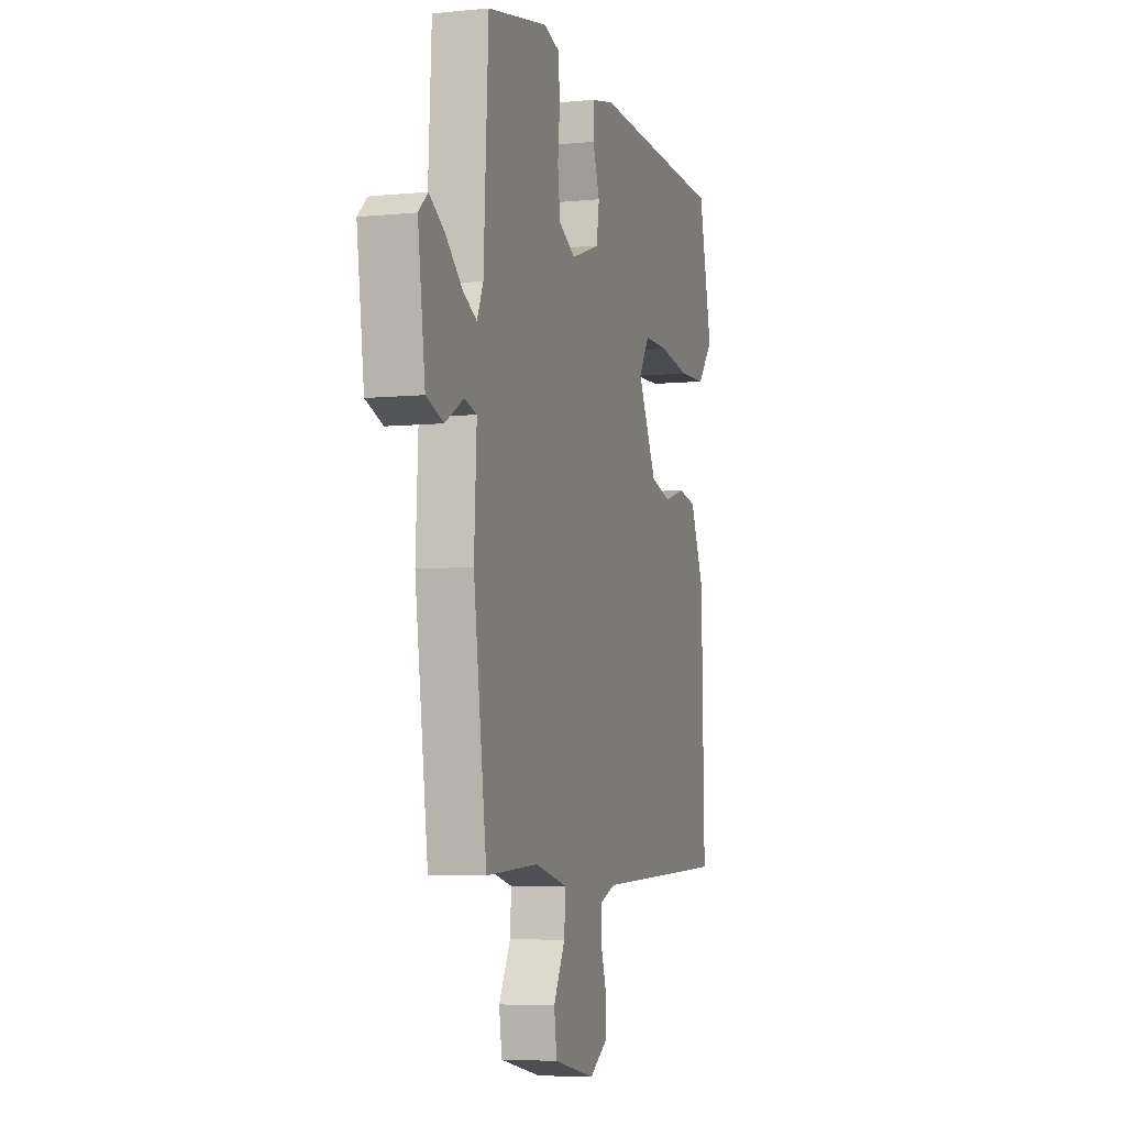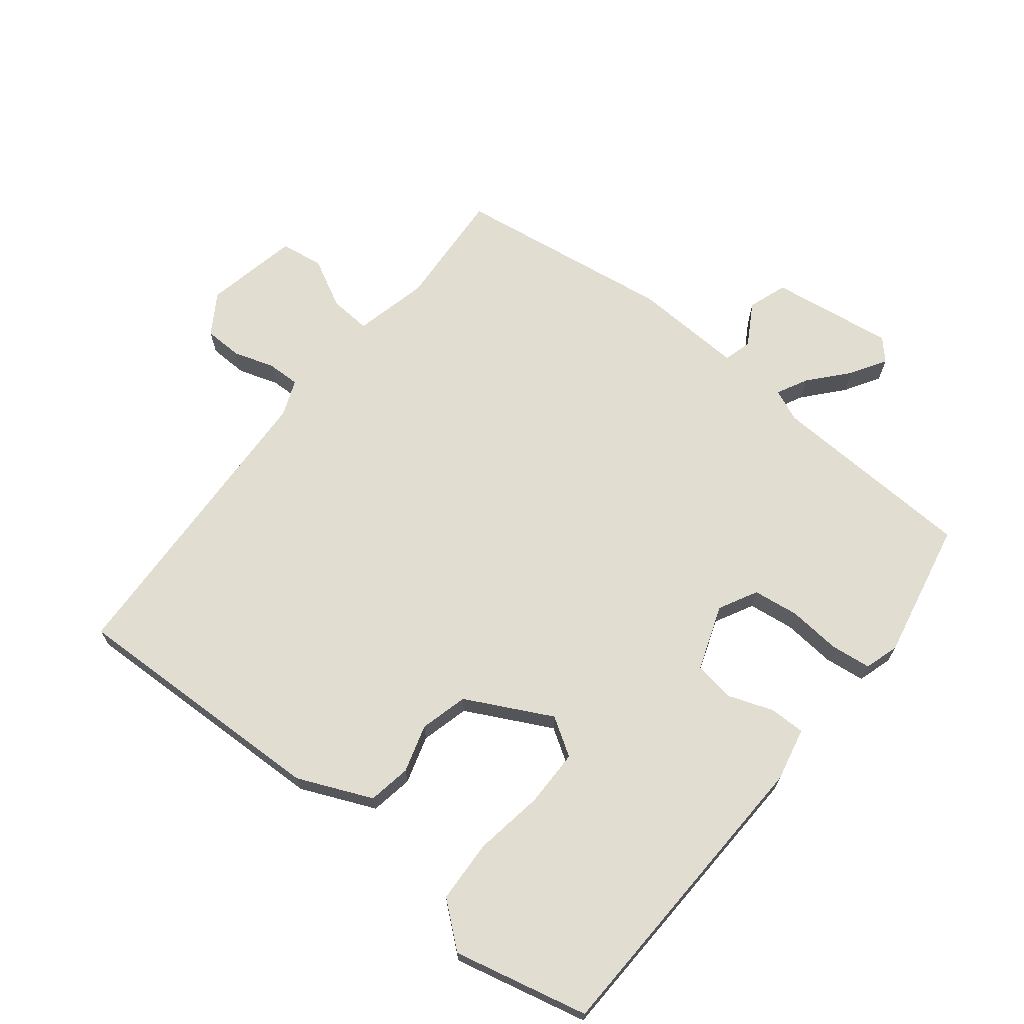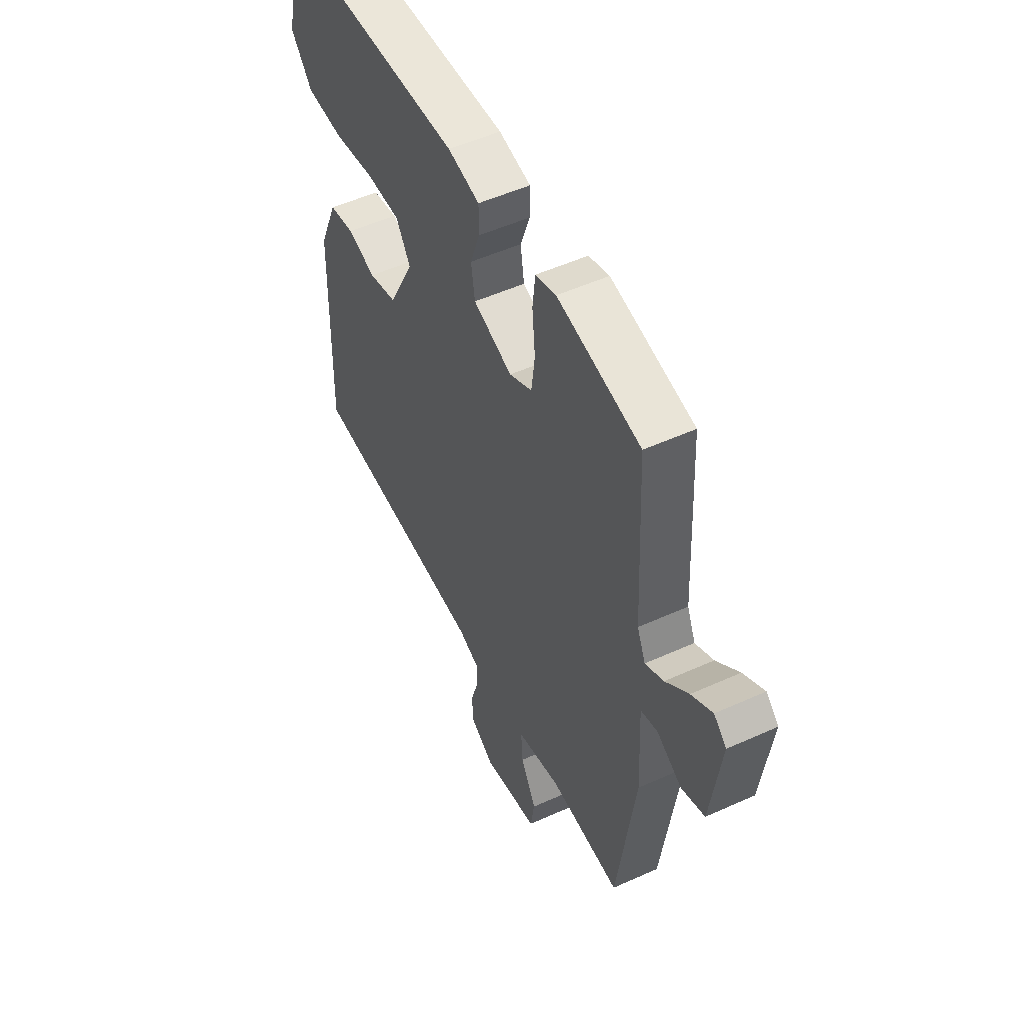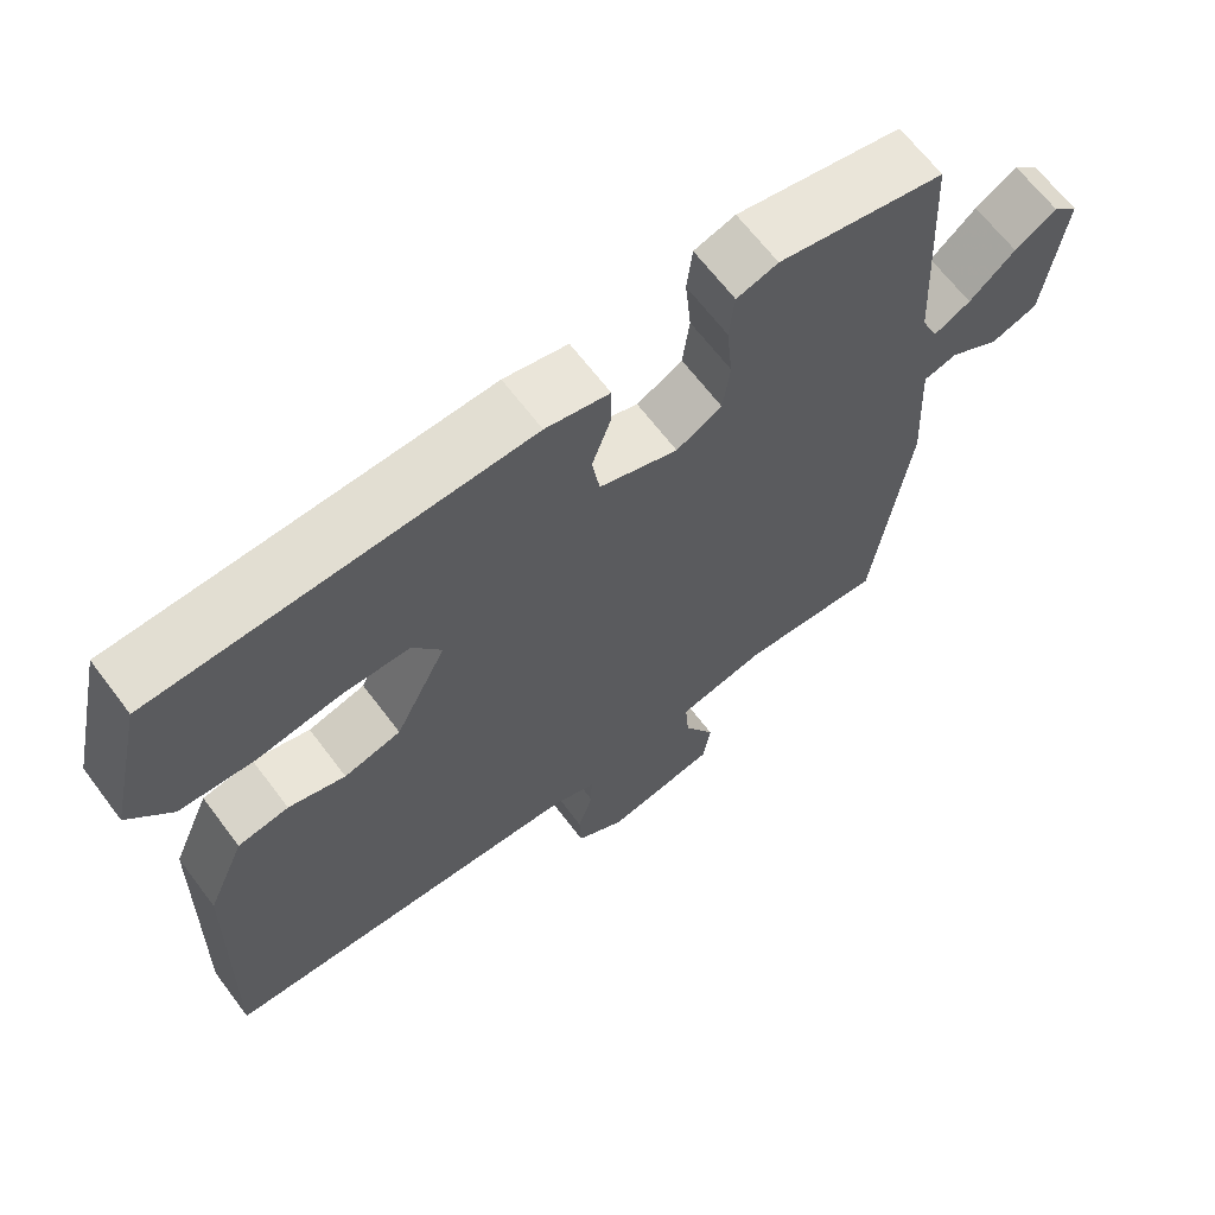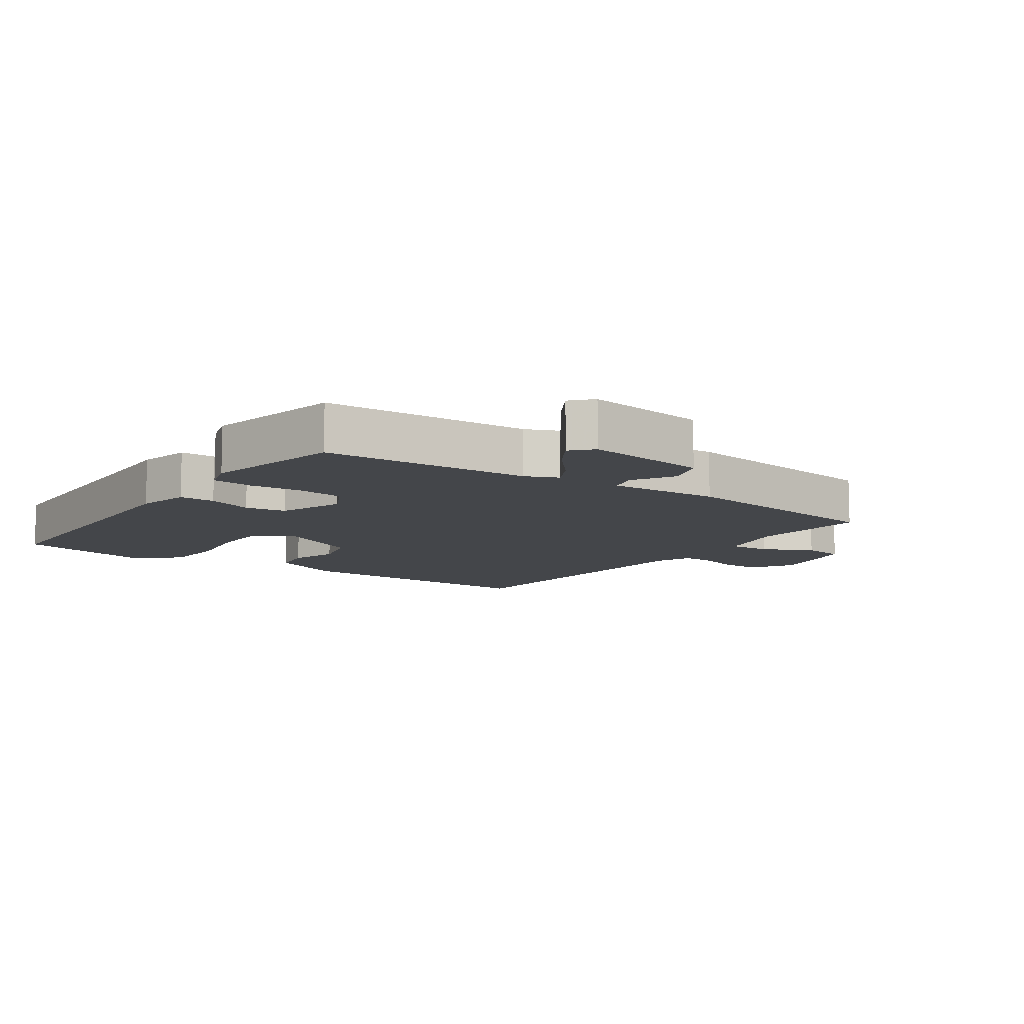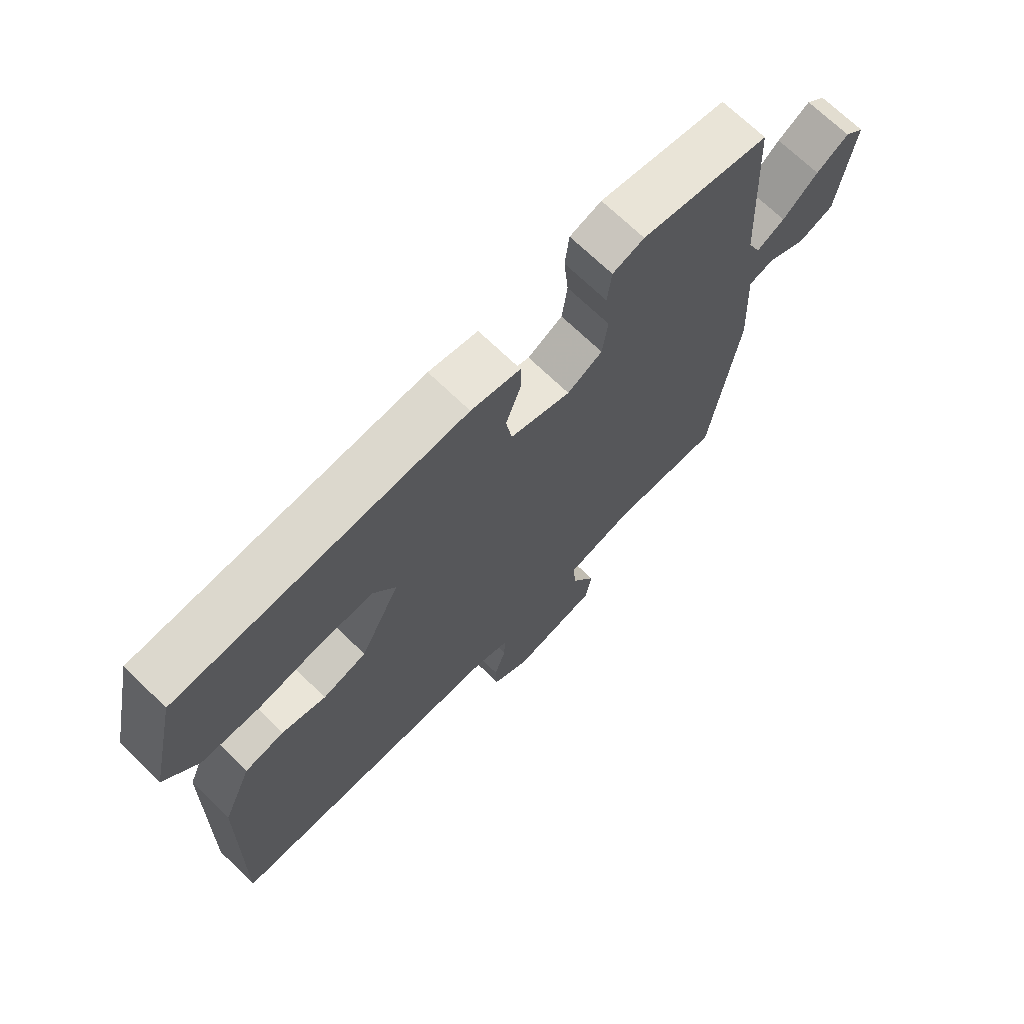
<metadata>
{"format":"obj","ext":"obj","renderer":"f3d","projection":"perspective","resolution":1024,"background":"white","views":[{"elev":-5.7,"azim":107.1,"up":"+Z"},{"elev":68.5,"azim":-51.9,"up":"+Y"},{"elev":52.3,"azim":64.0,"up":"+Z"},{"elev":65.7,"azim":-37.0,"up":"+Z"},{"elev":-9.8,"azim":54.5,"up":"+Y"},{"elev":70.3,"azim":-45.9,"up":"+Z"}]}
</metadata>
<code>
v -0.5 0.07 -0.5
v -0.49 0.07 -0.087
v -0.44 0.07 0.03
v -0.373 0.07 0.042
v -0.298 0.07 0.02
v -0.223 0.07 0.04
v -0.155 0.07 0.175
v -0.193 0.07 0.234
v -0.283 0.07 0.234
v -0.392 0.07 0.216
v -0.491 0.07 0.22
v -0.548 0.07 0.288
v -0.5 0.07 0.5
v -0.012 0.07 0.521
v 0.072 0.07 0.503
v 0.072 0.07 0.447
v 0.047 0.07 0.376
v 0.057 0.07 0.312
v 0.16 0.07 0.276
v 0.22 0.07 0.308
v 0.229 0.07 0.38
v 0.221 0.07 0.462
v 0.228 0.07 0.526
v 0.282 0.07 0.543
v 0.5 0.07 0.5
v 0.517 0.07 0.175
v 0.539 0.07 0.125
v 0.587 0.07 0.15
v 0.647 0.07 0.203
v 0.702 0.07 0.237
v 0.735 0.07 0.207
v 0.709 0.07 0.014
v 0.648 0.07 -0.008
v 0.582 0.07 0.03
v 0.538 0.07 0.018
v 0.547 0.07 -0.156
v 0.5 0.07 -0.5
v 0.313 0.07 -0.489
v 0.197 0.07 -0.517
v 0.202 0.07 -0.582
v 0.243 0.07 -0.659
v 0.233 0.07 -0.726
v 0.086 0.07 -0.757
v 0.022 0.07 -0.717
v 0.02 0.07 -0.657
v 0.04 0.07 -0.593
v 0.041 0.07 -0.541
v -0.016 0.07 -0.519
v -0.5 0 -0.5
v -0.49 0 -0.087
v -0.44 0 0.03
v -0.373 0 0.042
v -0.298 0 0.02
v -0.223 0 0.04
v -0.155 0 0.175
v -0.193 0 0.234
v -0.283 0 0.234
v -0.392 0 0.216
v -0.491 0 0.22
v -0.548 0 0.288
v -0.5 0 0.5
v -0.012 0 0.521
v 0.072 0 0.503
v 0.072 0 0.447
v 0.047 0 0.376
v 0.057 0 0.312
v 0.16 0 0.276
v 0.22 0 0.308
v 0.229 0 0.38
v 0.221 0 0.462
v 0.228 0 0.526
v 0.282 0 0.543
v 0.5 0 0.5
v 0.517 0 0.175
v 0.539 0 0.125
v 0.587 0 0.15
v 0.647 0 0.203
v 0.702 0 0.237
v 0.735 0 0.207
v 0.709 0 0.014
v 0.648 0 -0.008
v 0.582 0 0.03
v 0.538 0 0.018
v 0.547 0 -0.156
v 0.5 0 -0.5
v 0.313 0 -0.489
v 0.197 0 -0.517
v 0.202 0 -0.582
v 0.243 0 -0.659
v 0.233 0 -0.726
v 0.086 0 -0.757
v 0.022 0 -0.717
v 0.02 0 -0.657
v 0.04 0 -0.593
v 0.041 0 -0.541
v -0.016 0 -0.519
f 44 45 46
f 43 44 46
f 42 43 46
f 41 42 46
f 40 41 46
f 39 40 46 47
f 38 39 47 48
f 35 36 37 38
f 32 33 34
f 31 32 34
f 30 31 34
f 29 30 34
f 28 29 34
f 27 28 34 35
f 48 1 2
f 38 48 2
f 35 38 2
f 27 35 2
f 26 27 2
f 24 25 26
f 23 24 26
f 22 23 26
f 21 22 26
f 15 16 17
f 14 15 17
f 13 14 17
f 12 13 17
f 11 12 17
f 10 11 17
f 9 10 17
f 8 9 17 18
f 7 8 18 19
f 2 3 4 5
f 2 5 6
f 26 2 6
f 20 21 26
f 19 20 26 6
f 6 7 19
f 94 93 92
f 94 92 91
f 94 91 90
f 94 90 89
f 94 89 88
f 95 94 88 87
f 96 95 87 86
f 86 85 84 83
f 82 81 80
f 82 80 79
f 82 79 78
f 82 78 77
f 82 77 76
f 83 82 76 75
f 50 49 96
f 50 96 86
f 50 86 83
f 50 83 75
f 50 75 74
f 74 73 72
f 74 72 71
f 74 71 70
f 74 70 69
f 65 64 63
f 65 63 62
f 65 62 61
f 65 61 60
f 65 60 59
f 65 59 58
f 65 58 57
f 66 65 57 56
f 67 66 56 55
f 53 52 51 50
f 54 53 50
f 54 50 74
f 74 69 68
f 54 74 68 67
f 67 55 54
f 1 49 50 2
f 2 50 51 3
f 3 51 52 4
f 4 52 53 5
f 5 53 54 6
f 6 54 55 7
f 7 55 56 8
f 8 56 57 9
f 9 57 58 10
f 10 58 59 11
f 11 59 60 12
f 12 60 61 13
f 13 61 62 14
f 14 62 63 15
f 15 63 64 16
f 16 64 65 17
f 17 65 66 18
f 18 66 67 19
f 19 67 68 20
f 20 68 69 21
f 21 69 70 22
f 22 70 71 23
f 23 71 72 24
f 24 72 73 25
f 25 73 74 26
f 26 74 75 27
f 27 75 76 28
f 28 76 77 29
f 29 77 78 30
f 30 78 79 31
f 31 79 80 32
f 32 80 81 33
f 33 81 82 34
f 34 82 83 35
f 35 83 84 36
f 36 84 85 37
f 37 85 86 38
f 38 86 87 39
f 39 87 88 40
f 40 88 89 41
f 41 89 90 42
f 42 90 91 43
f 43 91 92 44
f 44 92 93 45
f 45 93 94 46
f 46 94 95 47
f 47 95 96 48
f 48 96 49 1

</code>
